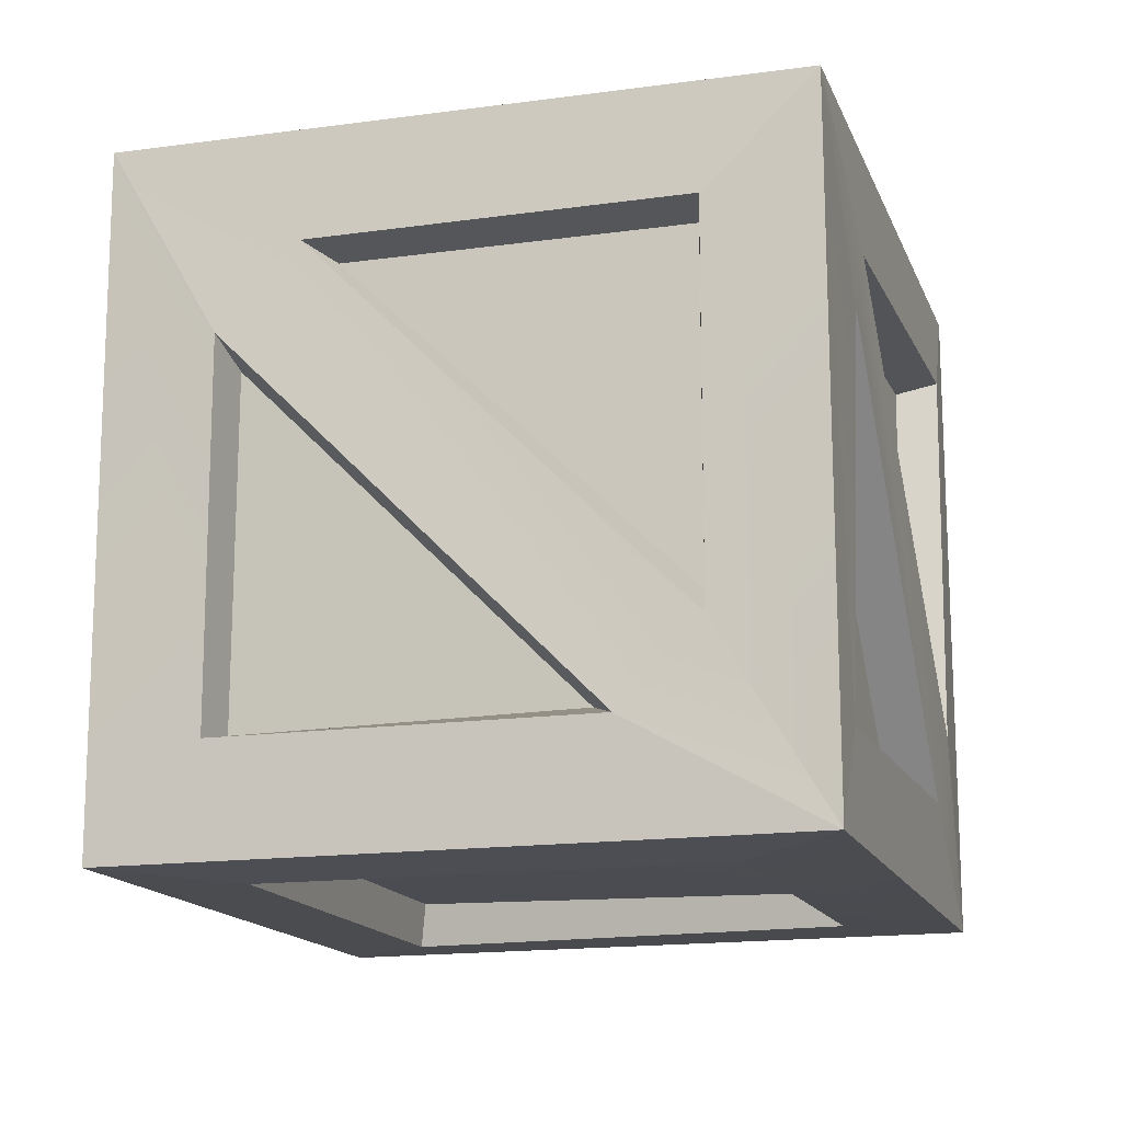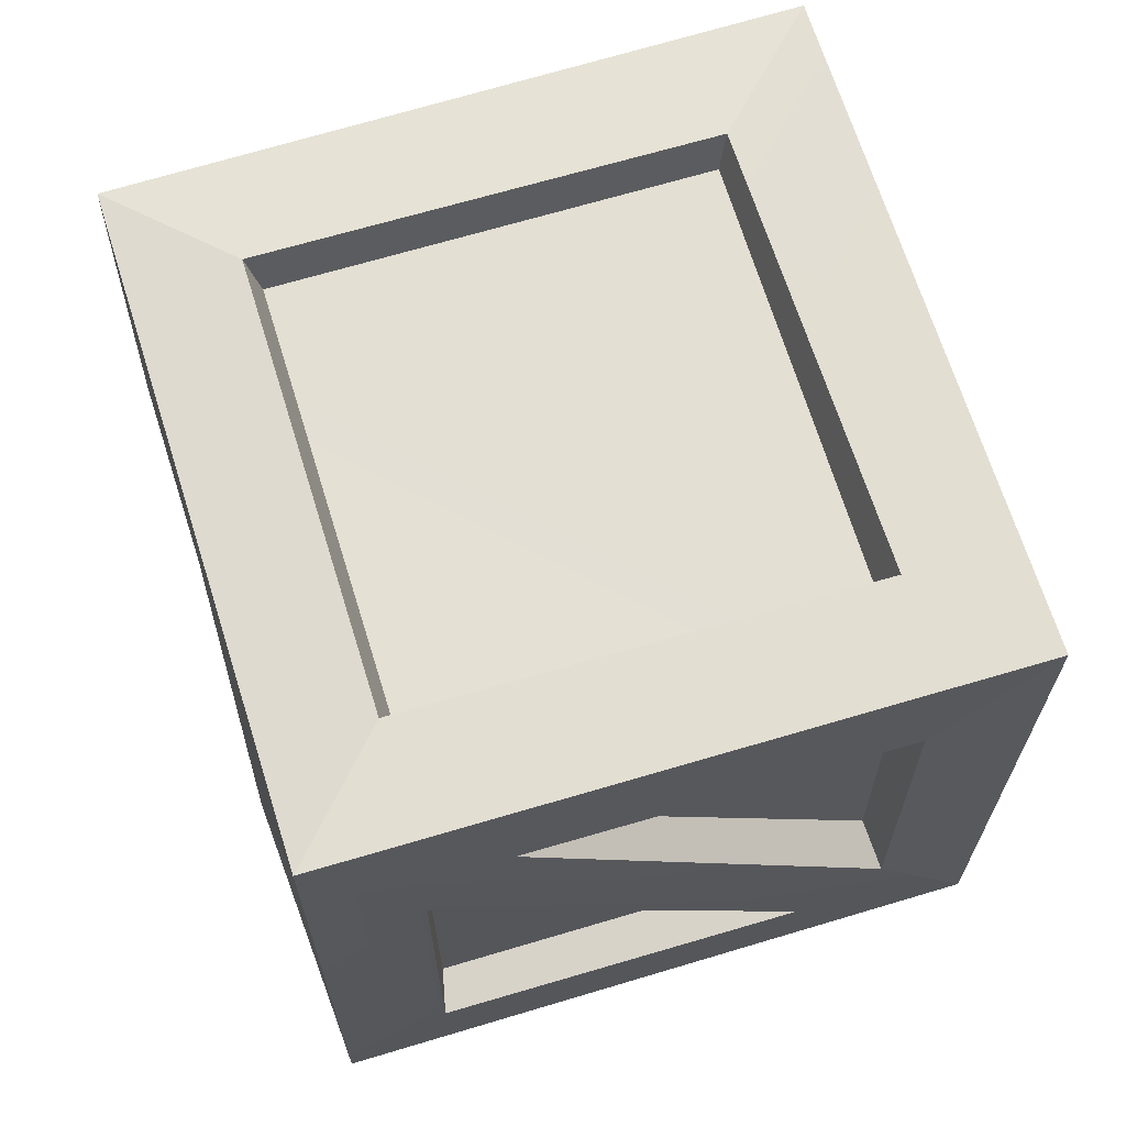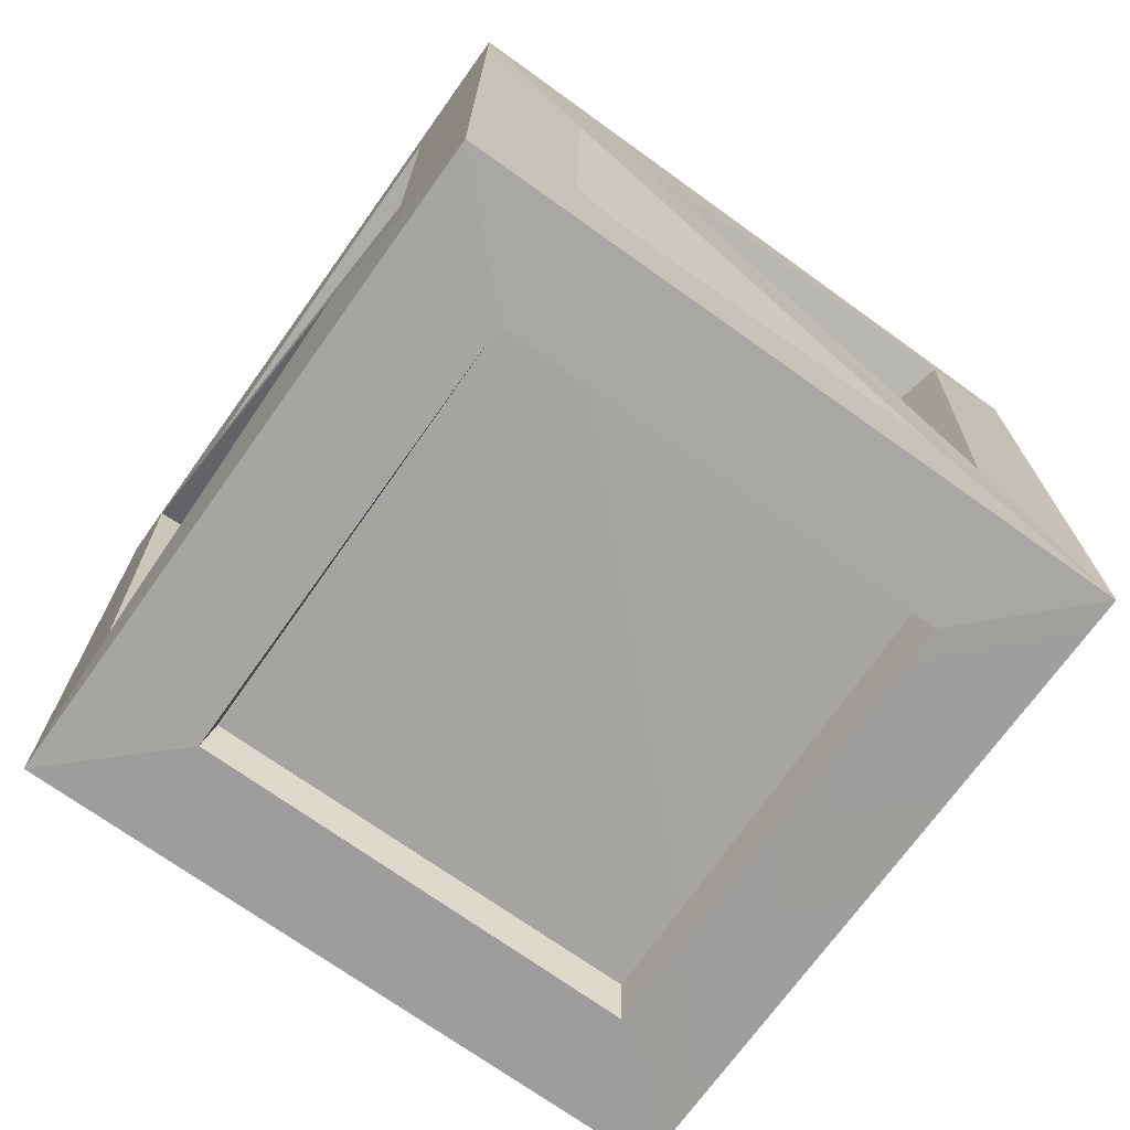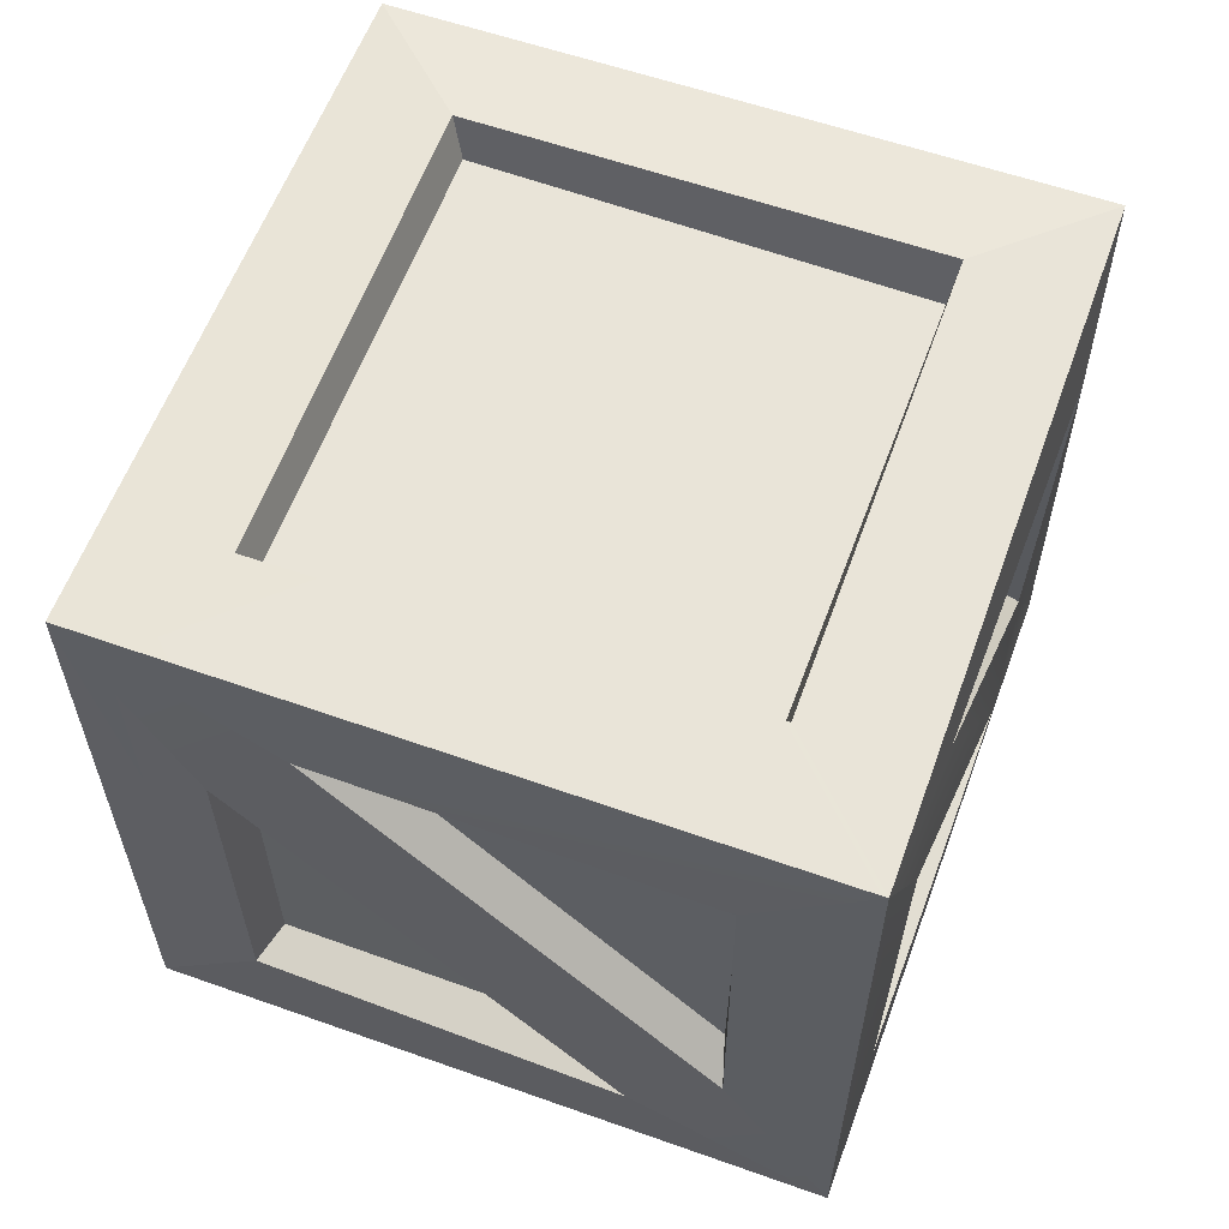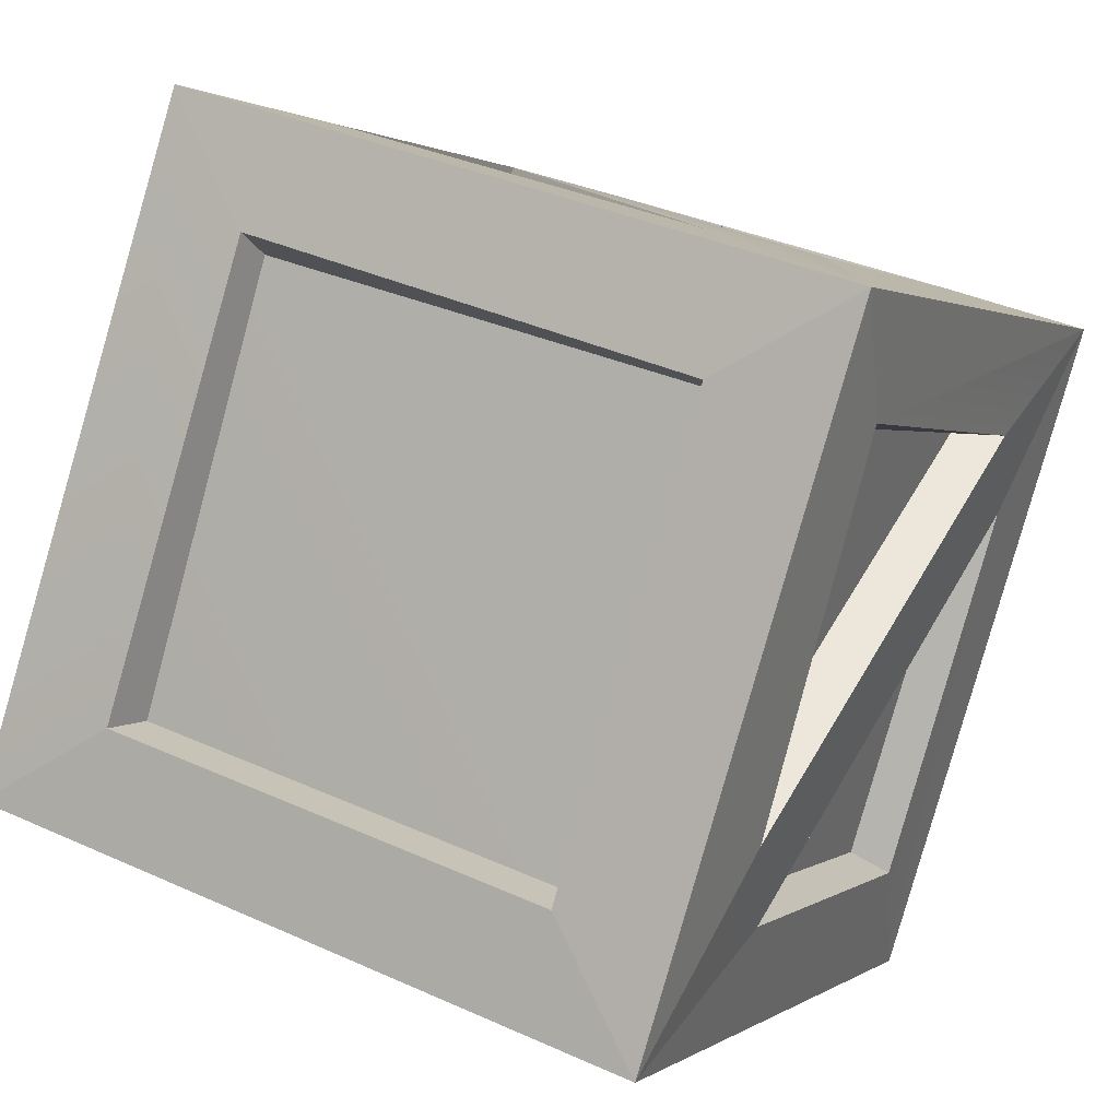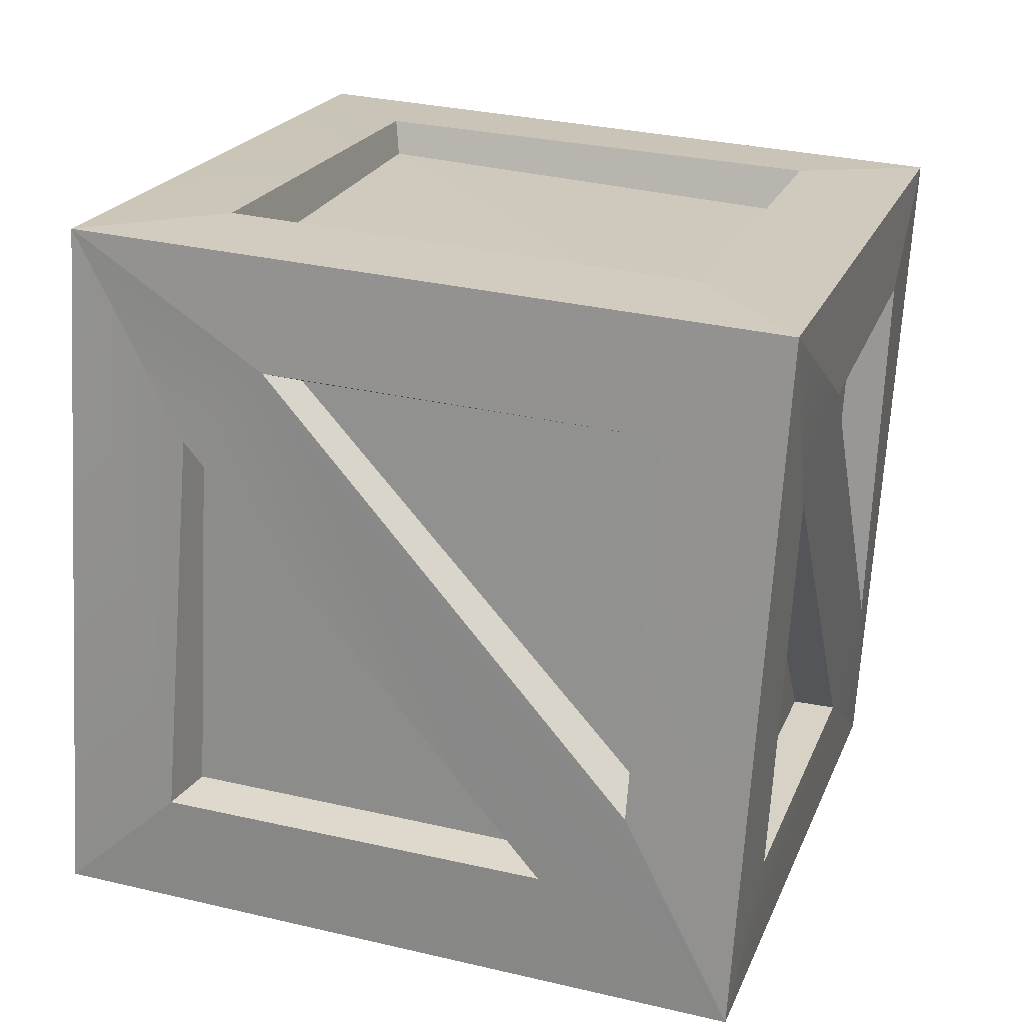
<metadata>
{"format":"obj","ext":"obj","renderer":"f3d","projection":"perspective","resolution":1024,"background":"white","views":[{"elev":-15.4,"azim":-145.7,"up":"+Y"},{"elev":66.6,"azim":0.3,"up":"+Y"},{"elev":-72.8,"azim":161.8,"up":"+Y"},{"elev":60.2,"azim":127.3,"up":"+Y"},{"elev":1.3,"azim":24.5,"up":"+Z"},{"elev":-68.3,"azim":-3.5,"up":"+Z"}]}
</metadata>
<code>
g boatBox4
v 0.1131 -0.2039 -0.3164
v 0.1099 0.1104 -0.3184
v -0.1897 -0.2008 -0.233
v 0.02894 0.1993 -0.2908
v -0.2712 0.1979 -0.1983
v -0.2746 -0.113 -0.2017
v 0.1307 0.2712 -0.2467
v 0.2469 0.2725 0.1352
v -0.2499 0.2693 -0.1298
v -0.1313 0.2758 0.2503
v 0.2714 0.1975 0.2058
v 0.2744 -0.1165 0.2044
v -0.02421 0.1975 0.3017
v 0.1909 -0.2042 0.2294
v -0.1096 -0.2048 0.3211
v -0.1097 0.1059 0.3309
v 0.2512 -0.2755 0.1354
v 0.1352 -0.2737 -0.2501
v -0.1315 -0.2821 0.2494
v -0.2501 -0.2737 -0.1302
v -0.3224 -0.2031 -0.1062
v -0.3192 0.1129 -0.1087
v -0.2225 -0.2047 0.1941
v -0.2916 0.1997 -0.02705
v -0.2029 0.1981 0.2768
v -0.2016 -0.1173 0.2775
v 0.3221 -0.1983 0.1083
v 0.3236 0.1058 0.1113
v 0.2335 -0.2008 -0.1806
v 0.2962 0.1992 0.03138
v 0.2024 0.1983 -0.2698
v 0.2059 -0.1094 -0.2685
v 0.2041 -0.3114 -0.3836
v 0.1075 -0.2116 -0.3554
v -0.2216 -0.2124 -0.2552
v -0.389 -0.3116 -0.1991
v 0.2037 0.3093 -0.3864
v 0.104 0.1317 -0.3601
v -0.2894 -0.1378 -0.2282
v -0.2947 0.2051 -0.2368
v -0.3871 0.306 -0.1991
v -0.2216 -0.2124 -0.2552
v 0.03515 0.2075 -0.3348
v 0.104 0.1317 -0.3601
v -0.389 -0.3116 -0.1991
v 0.2037 0.3093 -0.3864
v -0.3871 0.306 -0.1991
v -0.2947 0.2051 -0.2368
v 0.2037 0.3093 -0.3864
v 0.1357 0.3107 -0.2572
v -0.2624 0.3155 -0.132
v -0.3871 0.306 -0.1991
v -0.3871 0.306 -0.1991
v -0.2624 0.3155 -0.132
v -0.1382 0.3129 0.2644
v -0.1987 0.3039 0.3863
v -0.1987 0.3039 0.3863
v -0.1382 0.3129 0.2644
v 0.264 0.3062 0.1409
v 0.389 0.3091 0.2088
v 0.1357 0.3107 -0.2572
v 0.2037 0.3093 -0.3864
v 0.389 0.3091 0.2088
v 0.2903 0.2059 0.2419
v -0.03554 0.2075 0.3405
v -0.1987 0.3039 0.3863
v -0.1074 0.1323 0.3625
v -0.1065 -0.2118 0.3614
v -0.199 -0.309 0.3864
v 0.2209 -0.2124 0.2622
v 0.292 -0.1366 0.2438
v 0.3874 -0.3105 0.2056
v -0.199 -0.309 0.3864
v -0.1065 -0.2118 0.3614
v 0.3874 -0.3105 0.2056
v 0.292 -0.1366 0.2438
v 0.2903 0.2059 0.2419
v 0.389 0.3091 0.2088
v 0.3874 -0.3105 0.2056
v 0.2598 -0.3155 0.1411
v -0.1361 -0.3117 0.2653
v -0.199 -0.309 0.3864
v -0.2614 -0.3155 -0.1336
v -0.389 -0.3116 -0.1991
v -0.389 -0.3116 -0.1991
v -0.2614 -0.3155 -0.1336
v 0.1366 -0.3146 -0.2577
v 0.2041 -0.3114 -0.3836
v 0.2041 -0.3114 -0.3836
v 0.1366 -0.3146 -0.2577
v 0.2598 -0.3155 0.1411
v 0.3874 -0.3105 0.2056
v -0.389 -0.3116 -0.1991
v -0.352 -0.2128 -0.1072
v -0.2558 -0.2139 0.2279
v -0.389 -0.3116 -0.1991
v -0.199 -0.309 0.3864
v -0.3871 0.306 -0.1991
v -0.3628 0.1368 -0.1055
v -0.3354 0.2086 -0.036
v -0.2338 -0.1406 0.2977
v -0.199 -0.309 0.3864
v -0.1987 0.3039 0.3863
v -0.2363 0.209 0.2985
v -0.1987 0.3039 0.3863
v -0.3871 0.306 -0.1991
v -0.3628 0.1368 -0.1055
v -0.3871 0.306 -0.1991
v -0.199 -0.309 0.3864
v -0.2338 -0.1406 0.2977
v -0.2363 0.209 0.2985
v -0.199 -0.309 0.3864
v -0.2363 0.209 0.2985
v -0.1987 0.3039 0.3863
v -0.3871 0.306 -0.1991
v -0.352 -0.2128 -0.1072
v -0.389 -0.3116 -0.1991
v 0.3874 -0.3105 0.2056
v 0.3594 -0.2112 0.1103
v 0.2663 -0.2101 -0.2144
v 0.3874 -0.3105 0.2056
v 0.2041 -0.3114 -0.3836
v 0.2041 -0.3114 -0.3836
v 0.2359 -0.136 -0.2893
v 0.2363 0.2057 -0.288
v 0.2037 0.3093 -0.3864
v 0.2037 0.3093 -0.3864
v 0.3364 0.2075 0.03998
v 0.389 0.3091 0.2088
v 0.365 0.1275 0.1078
v 0.3594 -0.2112 0.1103
v 0.389 0.3091 0.2088
v 0.3874 -0.3105 0.2056
v 0.2663 -0.2101 -0.2144
v 0.365 0.1275 0.1078
v 0.3364 0.2075 0.03998
v 0.2359 -0.136 -0.2893
v 0.2041 -0.3114 -0.3836
v 0.389 0.3091 0.2088
v 0.1075 -0.2116 -0.3554
v 0.1131 -0.2039 -0.3164
v -0.1897 -0.2008 -0.233
v -0.2216 -0.2124 -0.2552
v -0.2216 -0.2124 -0.2552
v -0.1897 -0.2008 -0.233
v 0.1099 0.1104 -0.3184
v -0.2216 -0.2124 -0.2552
v 0.1099 0.1104 -0.3184
v 0.104 0.1317 -0.3601
v 0.104 0.1317 -0.3601
v 0.1099 0.1104 -0.3184
v 0.1131 -0.2039 -0.3164
v 0.1075 -0.2116 -0.3554
v 0.03515 0.2075 -0.3348
v 0.02894 0.1993 -0.2908
v -0.2746 -0.113 -0.2017
v -0.2894 -0.1378 -0.2282
v -0.2894 -0.1378 -0.2282
v -0.2746 -0.113 -0.2017
v -0.2712 0.1979 -0.1983
v -0.2947 0.2051 -0.2368
v -0.2947 0.2051 -0.2368
v -0.2712 0.1979 -0.1983
v 0.02894 0.1993 -0.2908
v 0.03515 0.2075 -0.3348
v 0.1357 0.3107 -0.2572
v 0.1307 0.2712 -0.2467
v -0.2499 0.2693 -0.1298
v -0.2624 0.3155 -0.132
v 0.264 0.3062 0.1409
v 0.2469 0.2725 0.1352
v 0.1307 0.2712 -0.2467
v 0.1357 0.3107 -0.2572
v -0.2624 0.3155 -0.132
v -0.2499 0.2693 -0.1298
v -0.1313 0.2758 0.2503
v -0.2624 0.3155 -0.132
v -0.1382 0.3129 0.2644
v -0.1382 0.3129 0.2644
v -0.1313 0.2758 0.2503
v 0.2469 0.2725 0.1352
v 0.264 0.3062 0.1409
v 0.2903 0.2059 0.2419
v 0.2714 0.1975 0.2058
v -0.02421 0.1975 0.3017
v -0.03554 0.2075 0.3405
v -0.03554 0.2075 0.3405
v -0.02421 0.1975 0.3017
v 0.2744 -0.1165 0.2044
v 0.292 -0.1366 0.2438
v 0.292 -0.1366 0.2438
v 0.2744 -0.1165 0.2044
v 0.2714 0.1975 0.2058
v 0.2903 0.2059 0.2419
v 0.2209 -0.2124 0.2622
v 0.1909 -0.2042 0.2294
v -0.1097 0.1059 0.3309
v -0.1074 0.1323 0.3625
v -0.1074 0.1323 0.3625
v -0.1097 0.1059 0.3309
v -0.1096 -0.2048 0.3211
v -0.1065 -0.2118 0.3614
v -0.1065 -0.2118 0.3614
v -0.1096 -0.2048 0.3211
v 0.1909 -0.2042 0.2294
v 0.2209 -0.2124 0.2622
v 0.2598 -0.3155 0.1411
v 0.2512 -0.2755 0.1354
v -0.1315 -0.2821 0.2494
v -0.1361 -0.3117 0.2653
v 0.1366 -0.3146 -0.2577
v 0.1352 -0.2737 -0.2501
v 0.2512 -0.2755 0.1354
v 0.2598 -0.3155 0.1411
v -0.1361 -0.3117 0.2653
v -0.1315 -0.2821 0.2494
v -0.2501 -0.2737 -0.1302
v -0.2614 -0.3155 -0.1336
v -0.2614 -0.3155 -0.1336
v -0.2501 -0.2737 -0.1302
v 0.1352 -0.2737 -0.2501
v 0.1366 -0.3146 -0.2577
v -0.352 -0.2128 -0.1072
v -0.3224 -0.2031 -0.1062
v -0.2225 -0.2047 0.1941
v -0.2558 -0.2139 0.2279
v -0.2558 -0.2139 0.2279
v -0.2225 -0.2047 0.1941
v -0.3192 0.1129 -0.1087
v -0.3628 0.1368 -0.1055
v -0.3628 0.1368 -0.1055
v -0.3192 0.1129 -0.1087
v -0.3224 -0.2031 -0.1062
v -0.352 -0.2128 -0.1072
v -0.3354 0.2086 -0.036
v -0.2916 0.1997 -0.02705
v -0.2016 -0.1173 0.2775
v -0.2338 -0.1406 0.2977
v -0.2338 -0.1406 0.2977
v -0.2016 -0.1173 0.2775
v -0.2029 0.1981 0.2768
v -0.2363 0.209 0.2985
v -0.2363 0.209 0.2985
v -0.2029 0.1981 0.2768
v -0.2916 0.1997 -0.02705
v -0.3354 0.2086 -0.036
v 0.3594 -0.2112 0.1103
v 0.3221 -0.1983 0.1083
v 0.2335 -0.2008 -0.1806
v 0.2663 -0.2101 -0.2144
v 0.2663 -0.2101 -0.2144
v 0.2335 -0.2008 -0.1806
v 0.3236 0.1058 0.1113
v 0.365 0.1275 0.1078
v 0.365 0.1275 0.1078
v 0.3236 0.1058 0.1113
v 0.3221 -0.1983 0.1083
v 0.3594 -0.2112 0.1103
v 0.3364 0.2075 0.03998
v 0.2962 0.1992 0.03138
v 0.2059 -0.1094 -0.2685
v 0.2359 -0.136 -0.2893
v 0.2359 -0.136 -0.2893
v 0.2059 -0.1094 -0.2685
v 0.2024 0.1983 -0.2698
v 0.2363 0.2057 -0.288
v 0.2363 0.2057 -0.288
v 0.2024 0.1983 -0.2698
v 0.2962 0.1992 0.03138
v 0.3364 0.2075 0.03998
g boatBox4_0
f 3 2 1
f 6 5 4
f 9 8 7
f 9 10 8
f 13 12 11
f 16 15 14
f 19 18 17
f 19 20 18
f 23 22 21
f 26 25 24
f 29 28 27
f 32 31 30
f 35 34 33
f 36 35 33
f 33 34 37
f 34 38 37
f 40 39 36
f 41 40 36
f 39 43 42
f 43 44 42
f 45 39 42
f 46 44 43
f 46 43 47
f 43 48 47
f 51 50 49
f 52 51 49
f 55 54 53
f 56 55 53
f 59 58 57
f 60 59 57
f 61 59 60
f 62 61 60
f 65 64 63
f 66 65 63
f 66 67 65
f 68 67 66
f 69 68 66
f 67 70 65
f 70 71 65
f 72 71 70
f 72 70 73
f 70 74 73
f 77 76 75
f 78 77 75
f 81 80 79
f 82 81 79
f 83 81 82
f 84 83 82
f 87 86 85
f 88 87 85
f 91 90 89
f 92 91 89
f 95 94 93
f 97 95 96
f 94 99 98
f 100 99 95
f 101 100 95
f 102 101 95
f 100 104 103
f 106 100 105
f 108 107 100
f 111 110 109
f 114 113 112
f 117 116 115
f 120 119 118
f 122 120 121
f 125 124 123
f 126 125 123
f 128 125 127
f 129 128 127
f 131 130 129
f 133 131 132
f 136 135 134
f 137 136 134
f 138 137 134
f 139 135 136
f 142 141 140
f 143 142 140
f 146 145 144
f 149 148 147
f 152 151 150
f 153 152 150
f 156 155 154
f 157 156 154
f 160 159 158
f 161 160 158
f 164 163 162
f 165 164 162
f 168 167 166
f 169 168 166
f 172 171 170
f 173 172 170
f 176 175 174
f 178 176 177
f 181 180 179
f 182 181 179
f 185 184 183
f 186 185 183
f 189 188 187
f 190 189 187
f 193 192 191
f 194 193 191
f 197 196 195
f 198 197 195
f 201 200 199
f 202 201 199
f 205 204 203
f 206 205 203
f 209 208 207
f 210 209 207
f 213 212 211
f 214 213 211
f 217 216 215
f 218 217 215
f 221 220 219
f 222 221 219
f 225 224 223
f 226 225 223
f 229 228 227
f 230 229 227
f 233 232 231
f 234 233 231
f 237 236 235
f 238 237 235
f 241 240 239
f 242 241 239
f 245 244 243
f 246 245 243
f 249 248 247
f 250 249 247
f 253 252 251
f 254 253 251
f 257 256 255
f 258 257 255
f 261 260 259
f 262 261 259
f 265 264 263
f 266 265 263
f 269 268 267
f 270 269 267

</code>
